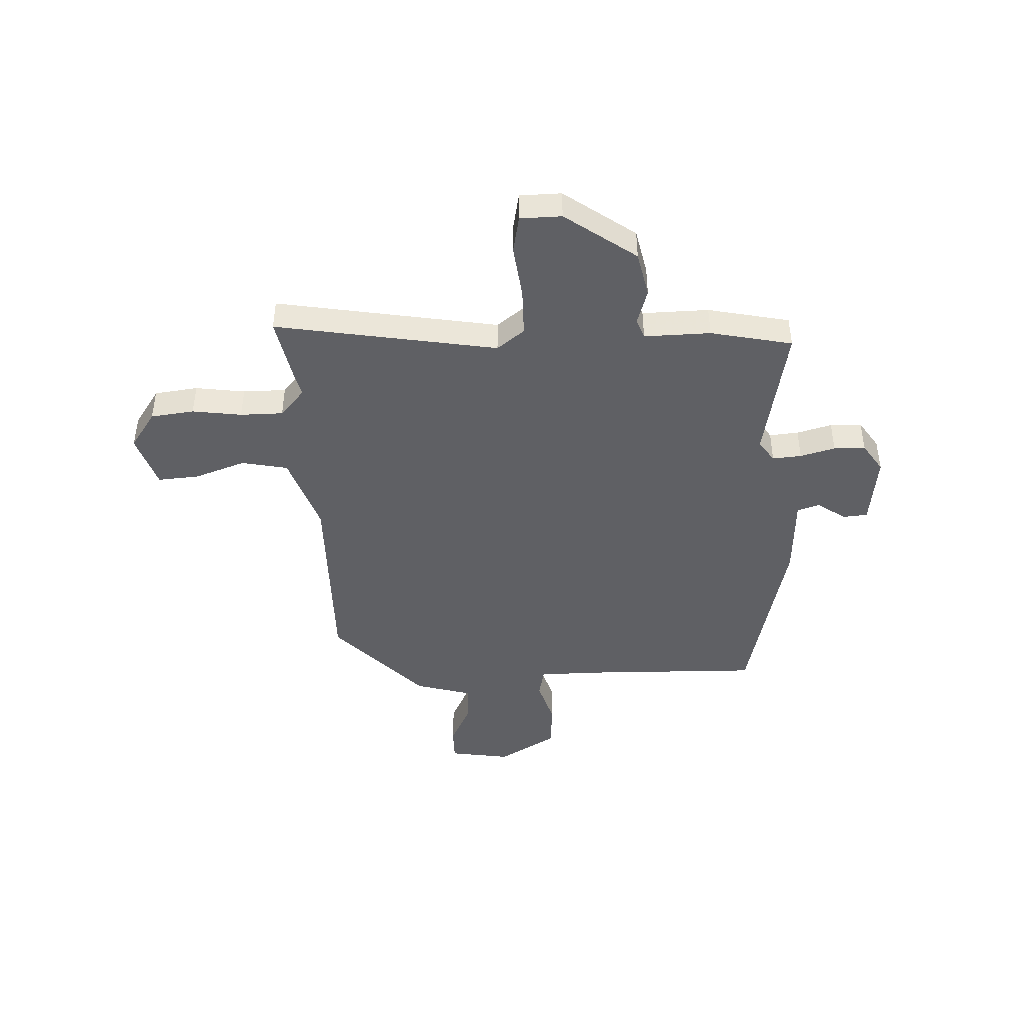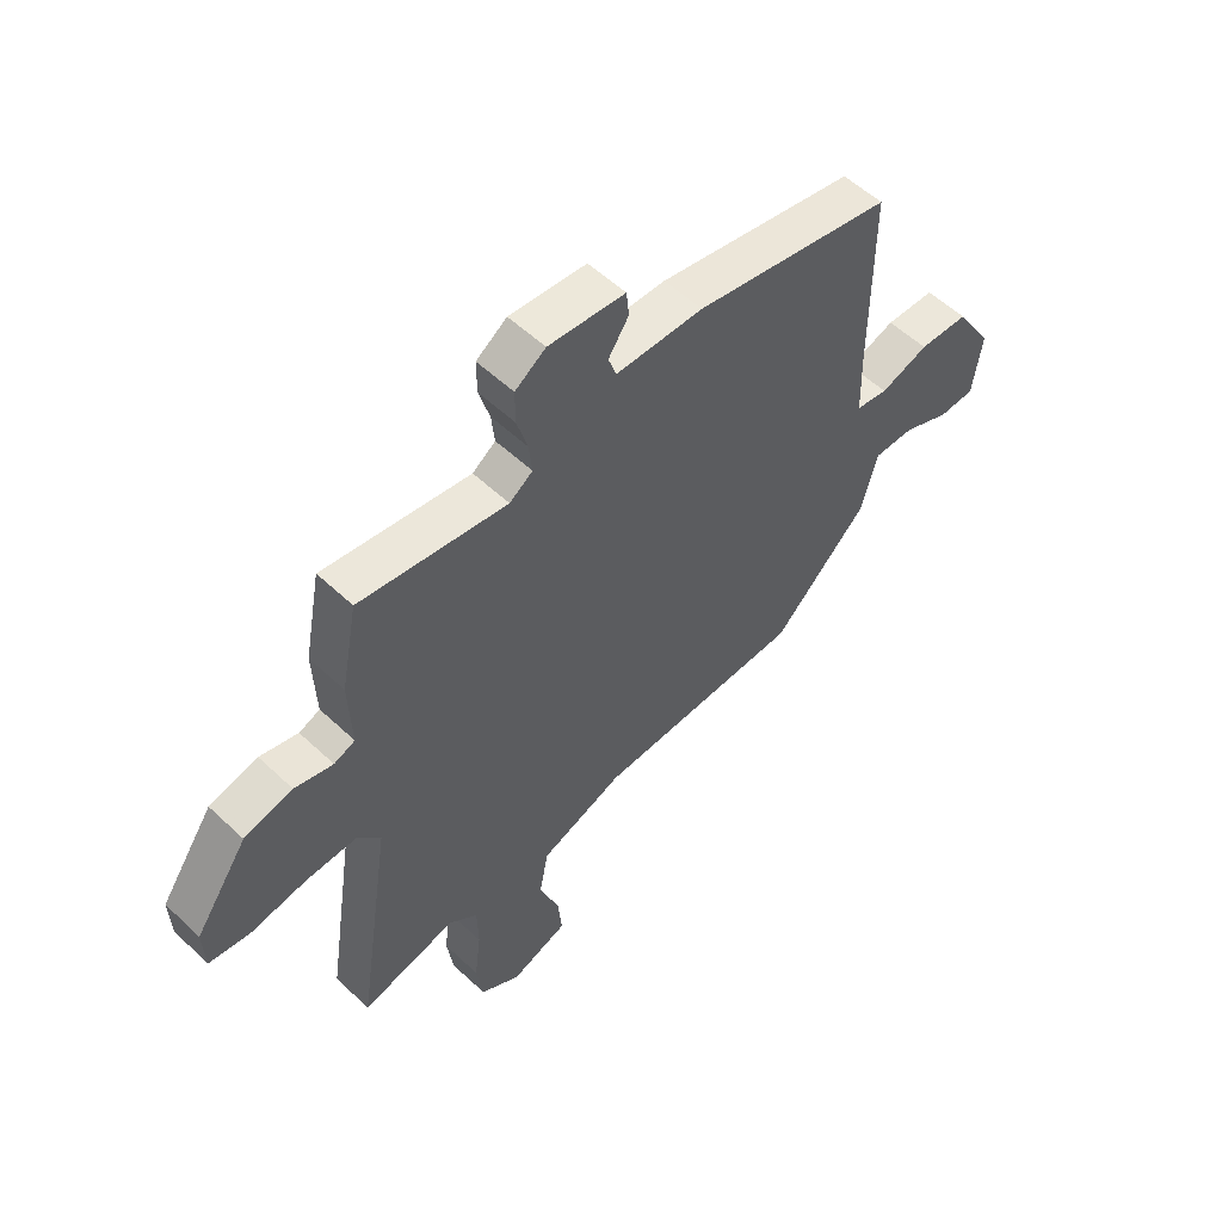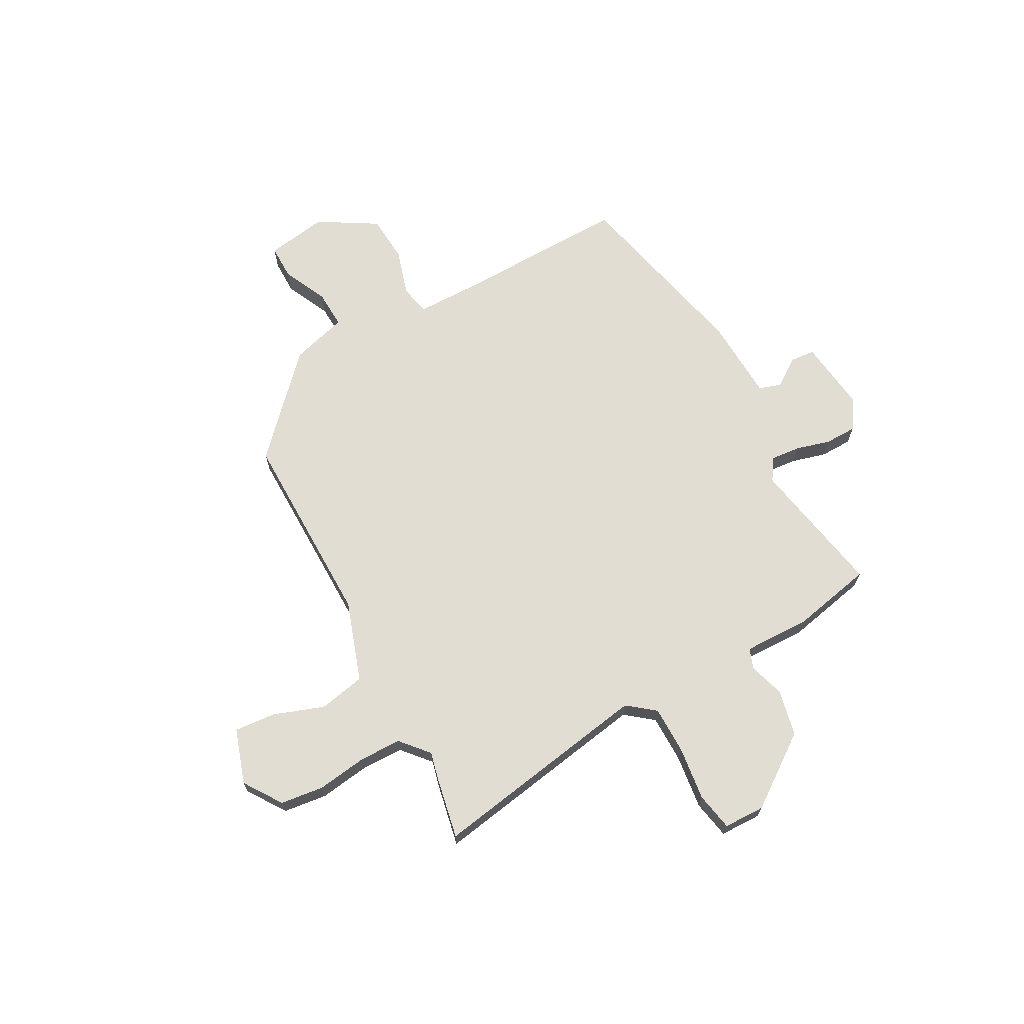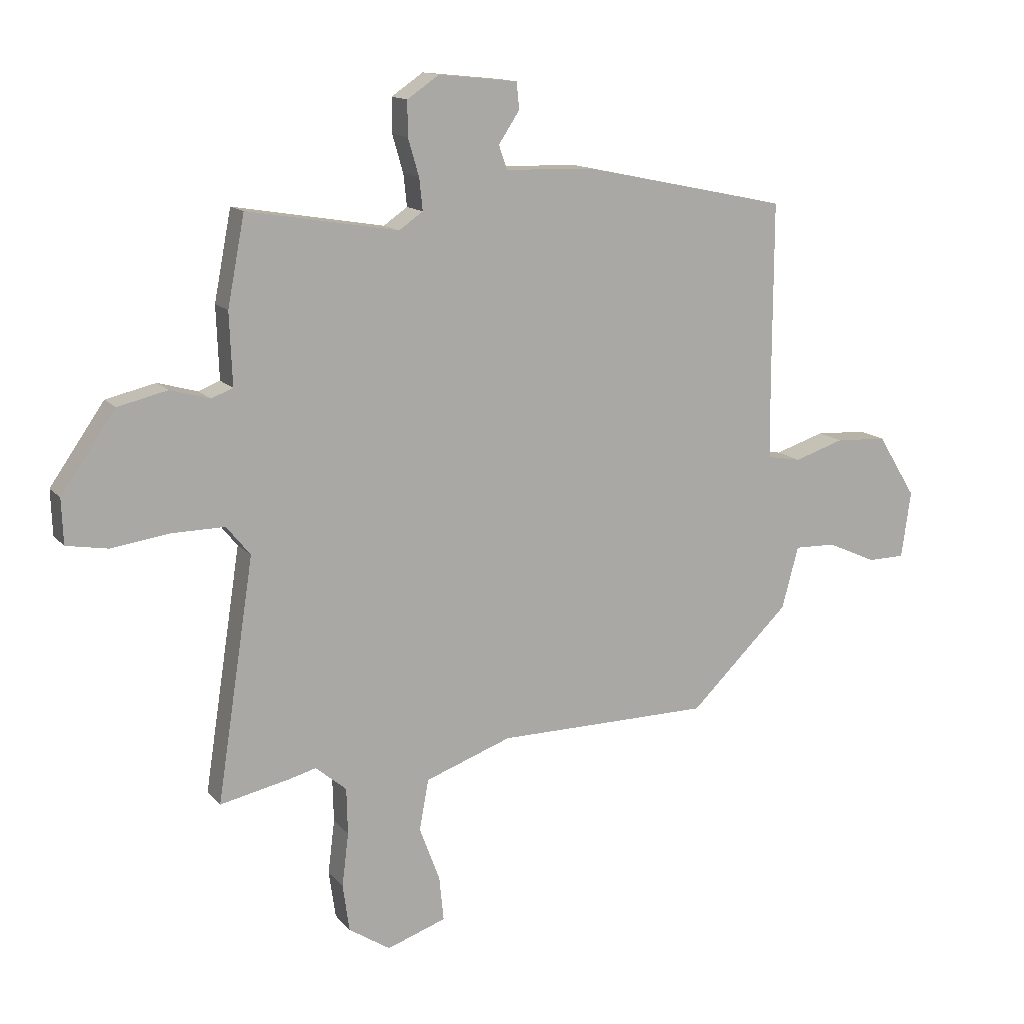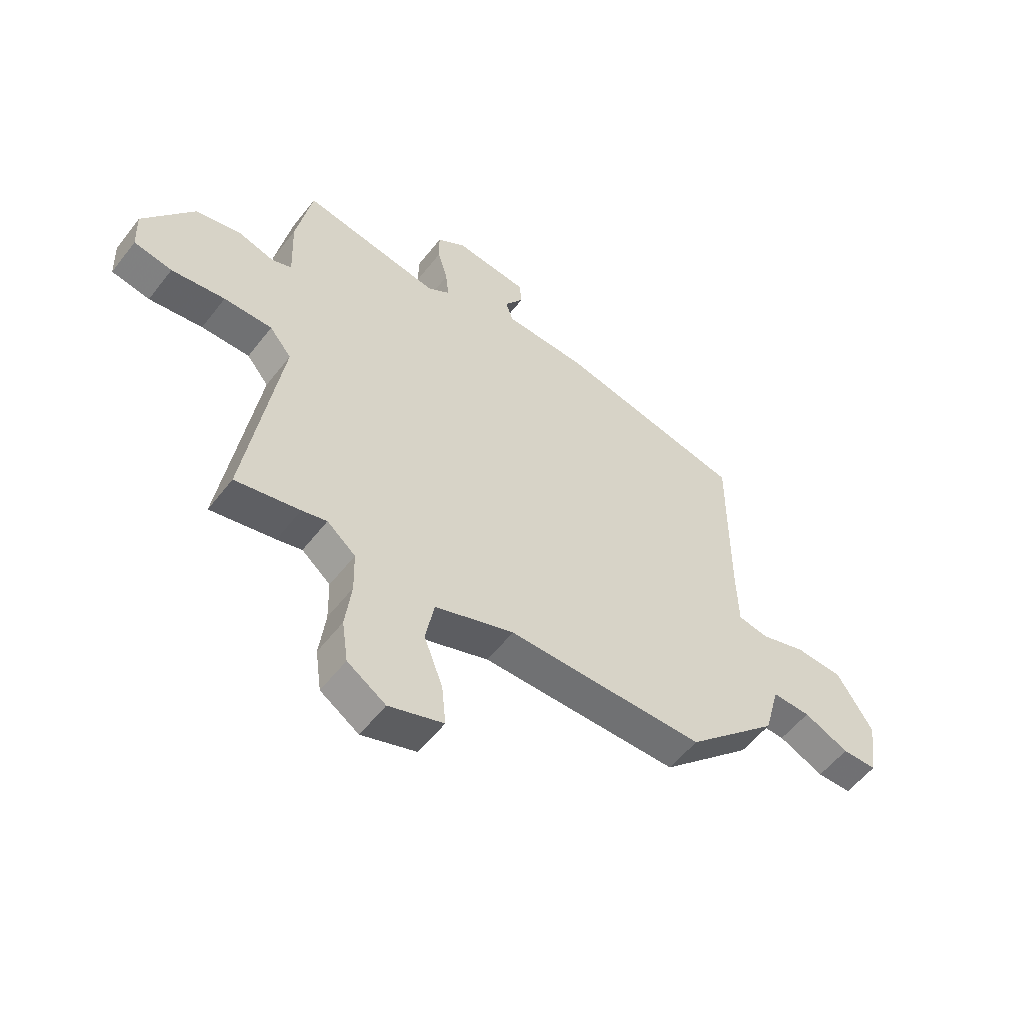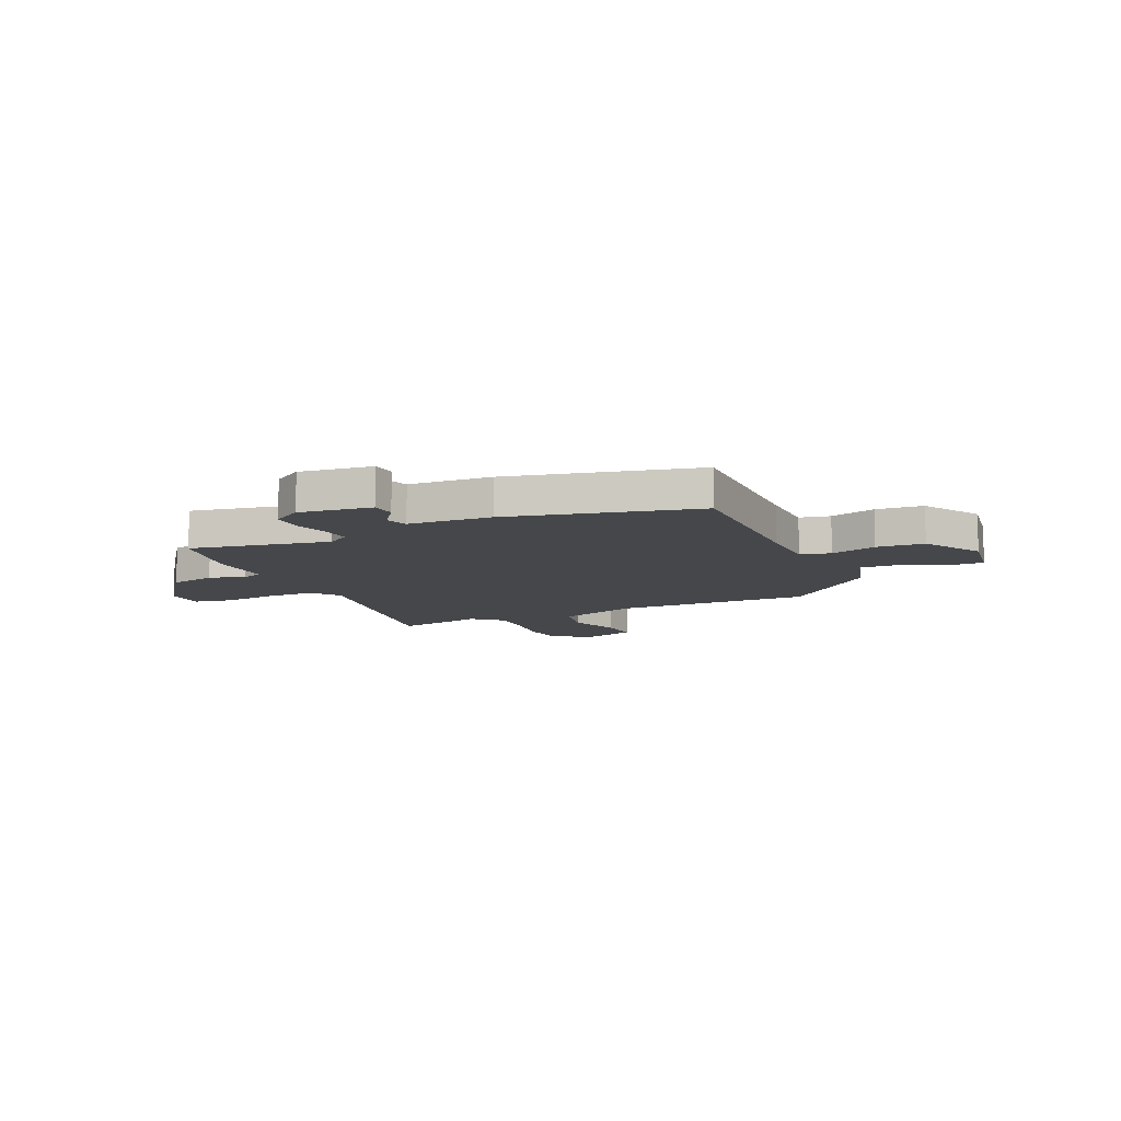
<metadata>
{"format":"obj","ext":"obj","renderer":"f3d","projection":"perspective","resolution":1024,"background":"white","views":[{"elev":-44.1,"azim":-88.5,"up":"+Y"},{"elev":55.5,"azim":-45.4,"up":"+Z"},{"elev":68.3,"azim":-119.5,"up":"+Y"},{"elev":13.7,"azim":-24.7,"up":"+Z"},{"elev":-55.5,"azim":-37.2,"up":"+Z"},{"elev":-10.2,"azim":23.4,"up":"+Y"}]}
</metadata>
<code>
v -0.444 0.07 -0.488
v -0.57 0.07 -0.515
v -0.503 0.07 -0.079
v -0.546 0.07 -0.026
v -0.641 0.07 -0.027
v -0.746 0.07 -0.042
v -0.821 0.07 -0.029
v -0.824 0.07 0.052
v -0.726 0.07 0.193
v -0.636 0.07 0.214
v -0.565 0.07 0.194
v -0.526 0.07 0.209
v -0.531 0.07 0.339
v -0.5 0.07 0.5
v -0.227 0.07 0.454
v -0.184 0.07 0.484
v -0.19 0.07 0.541
v -0.21 0.07 0.609
v -0.21 0.07 0.671
v -0.153 0.07 0.71
v -0.01 0.07 0.695
v -0.005 0.07 0.647
v -0.043 0.07 0.59
v -0.028 0.07 0.547
v 0.135 0.07 0.542
v 0.504 0.07 0.464
v 0.503 0.07 0.122
v 0.506 0.07 -0.003
v 0.566 0.07 -0.014
v 0.656 0.07 0.015
v 0.749 0.07 0.01
v 0.819 0.07 -0.103
v 0.802 0.07 -0.224
v 0.734 0.07 -0.225
v 0.646 0.07 -0.185
v 0.571 0.07 -0.183
v 0.541 0.07 -0.295
v 0.361 0.07 -0.47
v -0.027 0.07 -0.473
v -0.183 0.07 -0.529
v -0.2 0.07 -0.62
v -0.163 0.07 -0.719
v -0.155 0.07 -0.8
v -0.262 0.07 -0.837
v -0.337 0.07 -0.788
v -0.349 0.07 -0.703
v -0.337 0.07 -0.606
v -0.339 0.07 -0.522
v -0.395 0.07 -0.475
v -0.444 0 -0.488
v -0.57 0 -0.515
v -0.503 0 -0.079
v -0.546 0 -0.026
v -0.641 0 -0.027
v -0.746 0 -0.042
v -0.821 0 -0.029
v -0.824 0 0.052
v -0.726 0 0.193
v -0.636 0 0.214
v -0.565 0 0.194
v -0.526 0 0.209
v -0.531 0 0.339
v -0.5 0 0.5
v -0.227 0 0.454
v -0.184 0 0.484
v -0.19 0 0.541
v -0.21 0 0.609
v -0.21 0 0.671
v -0.153 0 0.71
v -0.01 0 0.695
v -0.005 0 0.647
v -0.043 0 0.59
v -0.028 0 0.547
v 0.135 0 0.542
v 0.504 0 0.464
v 0.503 0 0.122
v 0.506 0 -0.003
v 0.566 0 -0.014
v 0.656 0 0.015
v 0.749 0 0.01
v 0.819 0 -0.103
v 0.802 0 -0.224
v 0.734 0 -0.225
v 0.646 0 -0.185
v 0.571 0 -0.183
v 0.541 0 -0.295
v 0.361 0 -0.47
v -0.027 0 -0.473
v -0.183 0 -0.529
v -0.2 0 -0.62
v -0.163 0 -0.719
v -0.155 0 -0.8
v -0.262 0 -0.837
v -0.337 0 -0.788
v -0.349 0 -0.703
v -0.337 0 -0.606
v -0.339 0 -0.522
v -0.395 0 -0.475
f 45 46 47
f 44 45 47
f 43 44 47
f 42 43 47
f 41 42 47
f 40 41 47 48
f 39 40 48 49
f 38 39 49
f 37 38 49
f 36 37 49
f 33 34 35
f 32 33 35
f 31 32 35
f 30 31 35
f 29 30 35
f 28 29 35 36
f 24 25 26 27
f 24 27 28
f 21 22 23
f 20 21 23
f 19 20 23
f 18 19 23
f 17 18 23
f 16 17 23 24
f 1 2 3
f 49 1 3
f 36 49 3
f 28 36 3
f 24 28 3
f 16 24 3
f 15 16 3
f 9 10 11
f 8 9 11
f 7 8 11
f 6 7 11
f 5 6 11
f 4 5 11 12
f 3 4 12
f 13 14 15
f 12 13 15
f 3 12 15
f 96 95 94
f 96 94 93
f 96 93 92
f 96 92 91
f 96 91 90
f 97 96 90 89
f 98 97 89 88
f 98 88 87
f 98 87 86
f 98 86 85
f 84 83 82
f 84 82 81
f 84 81 80
f 84 80 79
f 84 79 78
f 85 84 78 77
f 76 75 74 73
f 77 76 73
f 72 71 70
f 72 70 69
f 72 69 68
f 72 68 67
f 72 67 66
f 73 72 66 65
f 52 51 50
f 52 50 98
f 52 98 85
f 52 85 77
f 52 77 73
f 52 73 65
f 52 65 64
f 60 59 58
f 60 58 57
f 60 57 56
f 60 56 55
f 60 55 54
f 61 60 54 53
f 61 53 52
f 64 63 62
f 64 62 61
f 64 61 52
f 1 50 51 2
f 2 51 52 3
f 3 52 53 4
f 4 53 54 5
f 5 54 55 6
f 6 55 56 7
f 7 56 57 8
f 8 57 58 9
f 9 58 59 10
f 10 59 60 11
f 11 60 61 12
f 12 61 62 13
f 13 62 63 14
f 14 63 64 15
f 15 64 65 16
f 16 65 66 17
f 17 66 67 18
f 18 67 68 19
f 19 68 69 20
f 20 69 70 21
f 21 70 71 22
f 22 71 72 23
f 23 72 73 24
f 24 73 74 25
f 25 74 75 26
f 26 75 76 27
f 27 76 77 28
f 28 77 78 29
f 29 78 79 30
f 30 79 80 31
f 31 80 81 32
f 32 81 82 33
f 33 82 83 34
f 34 83 84 35
f 35 84 85 36
f 36 85 86 37
f 37 86 87 38
f 38 87 88 39
f 39 88 89 40
f 40 89 90 41
f 41 90 91 42
f 42 91 92 43
f 43 92 93 44
f 44 93 94 45
f 45 94 95 46
f 46 95 96 47
f 47 96 97 48
f 48 97 98 49
f 49 98 50 1

</code>
